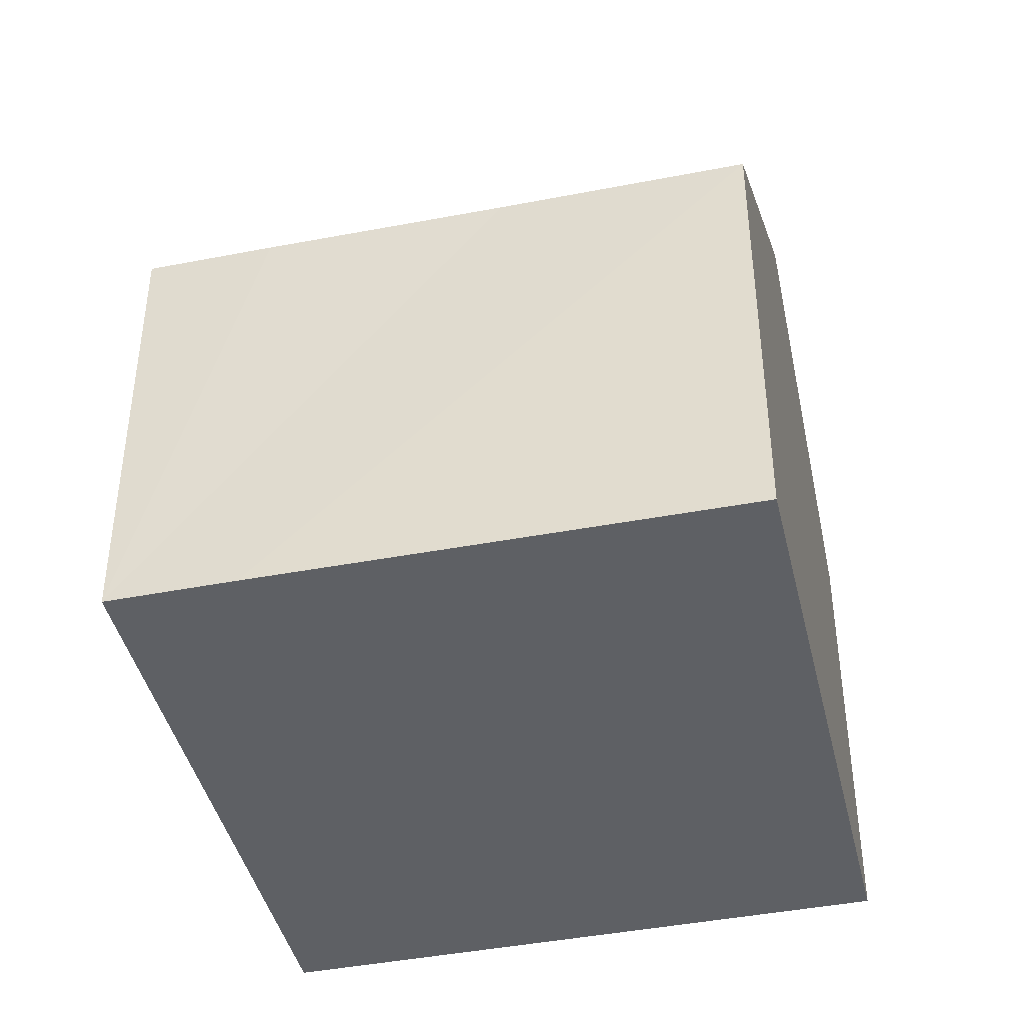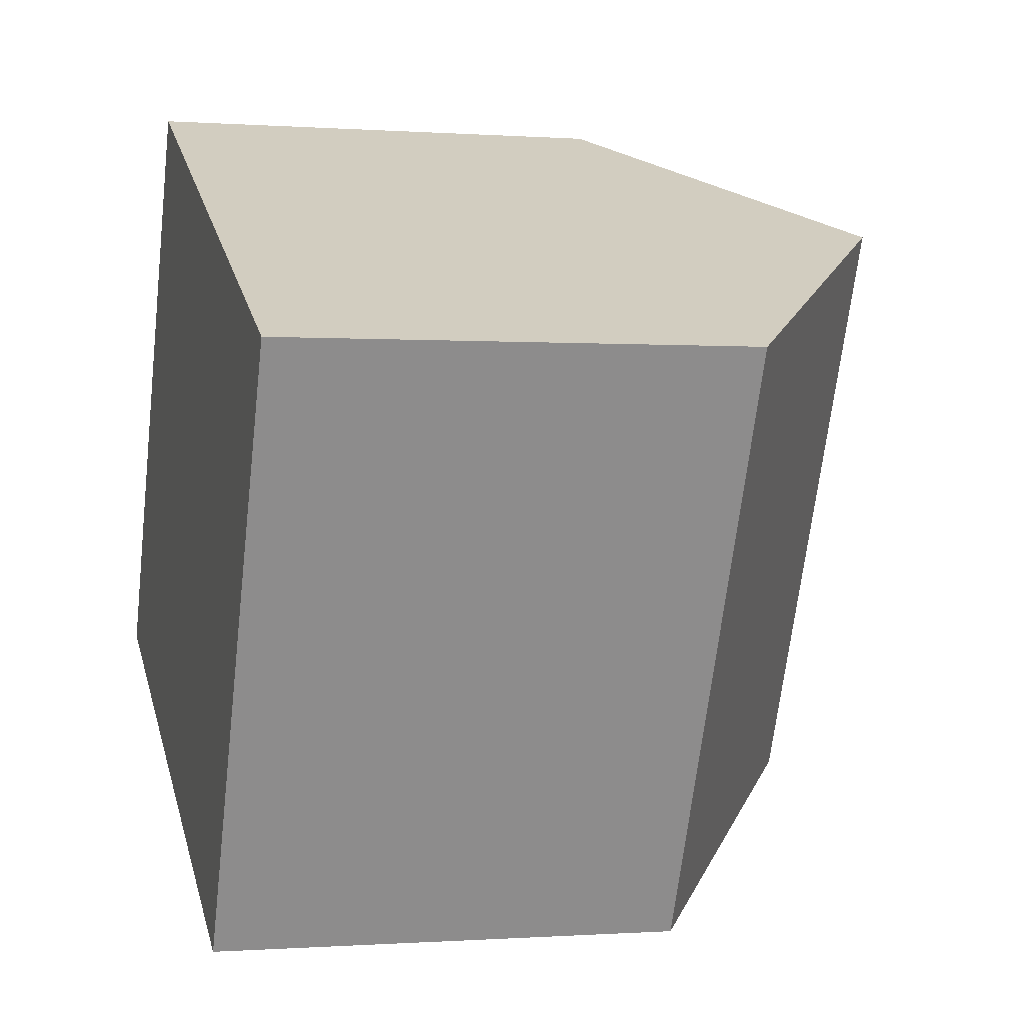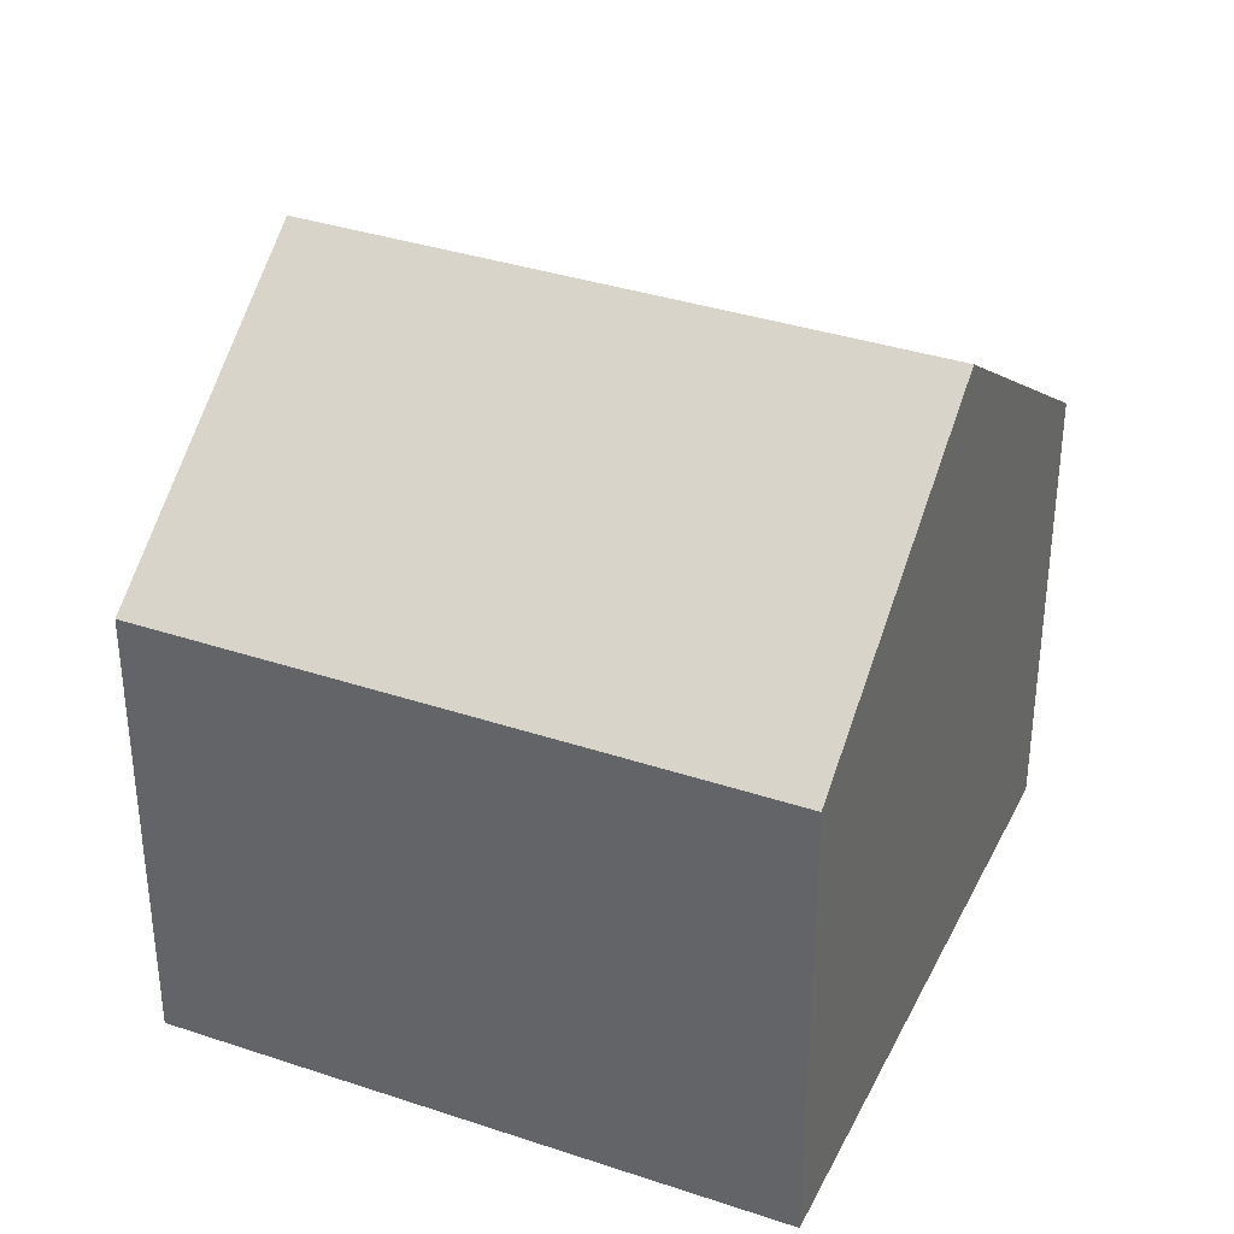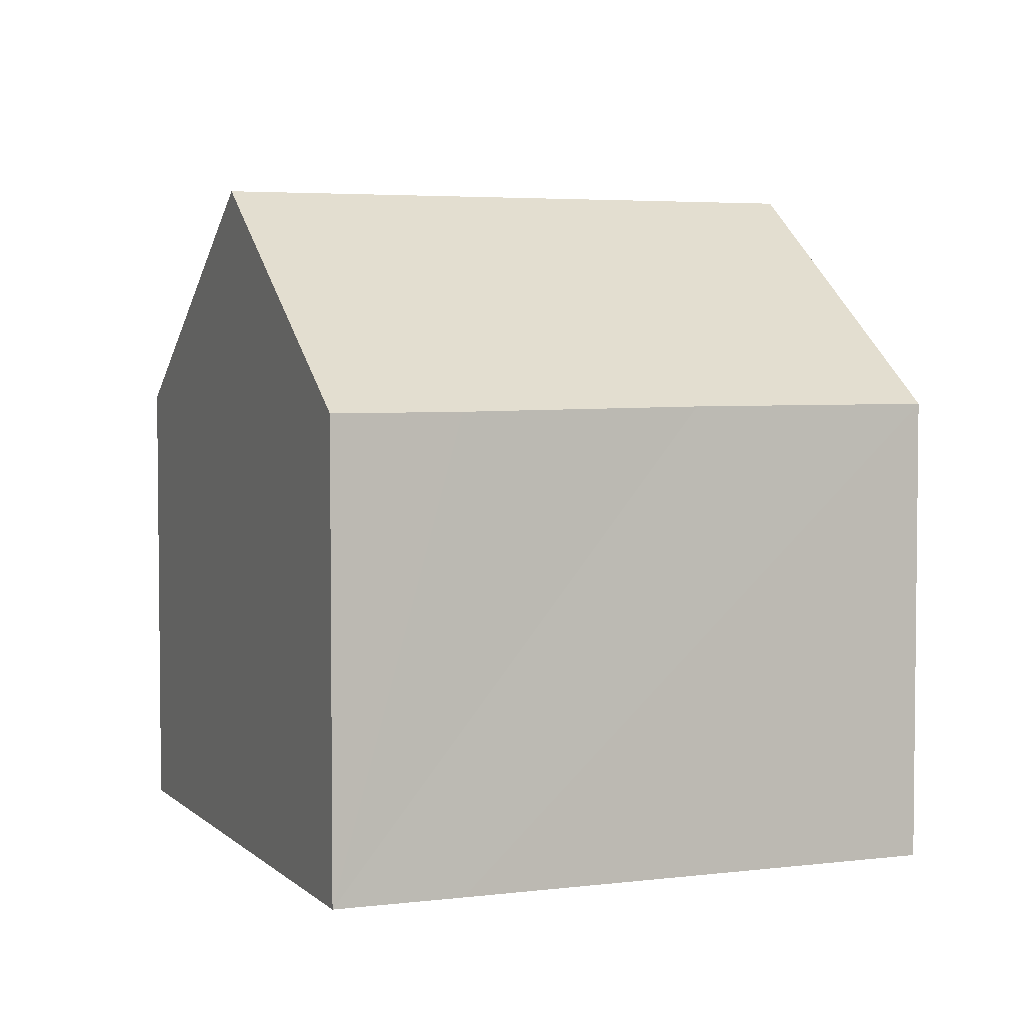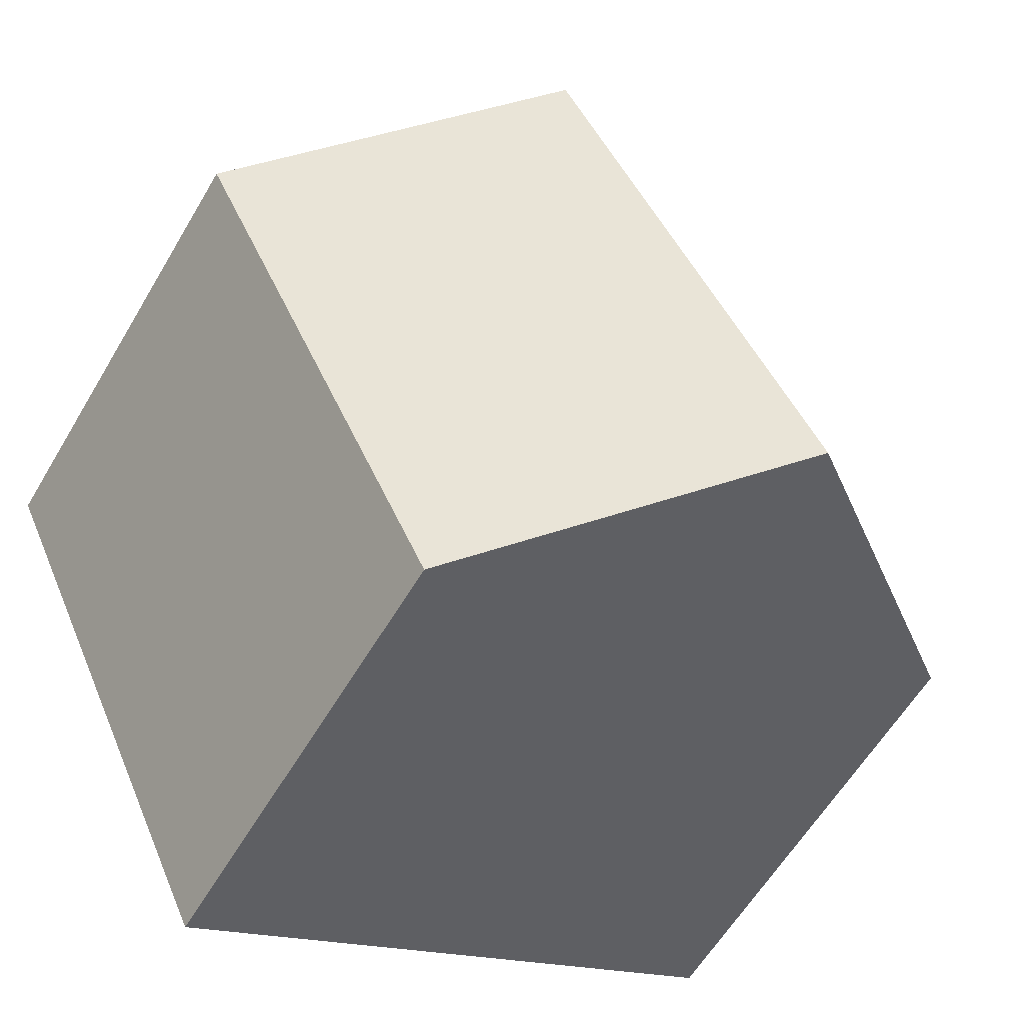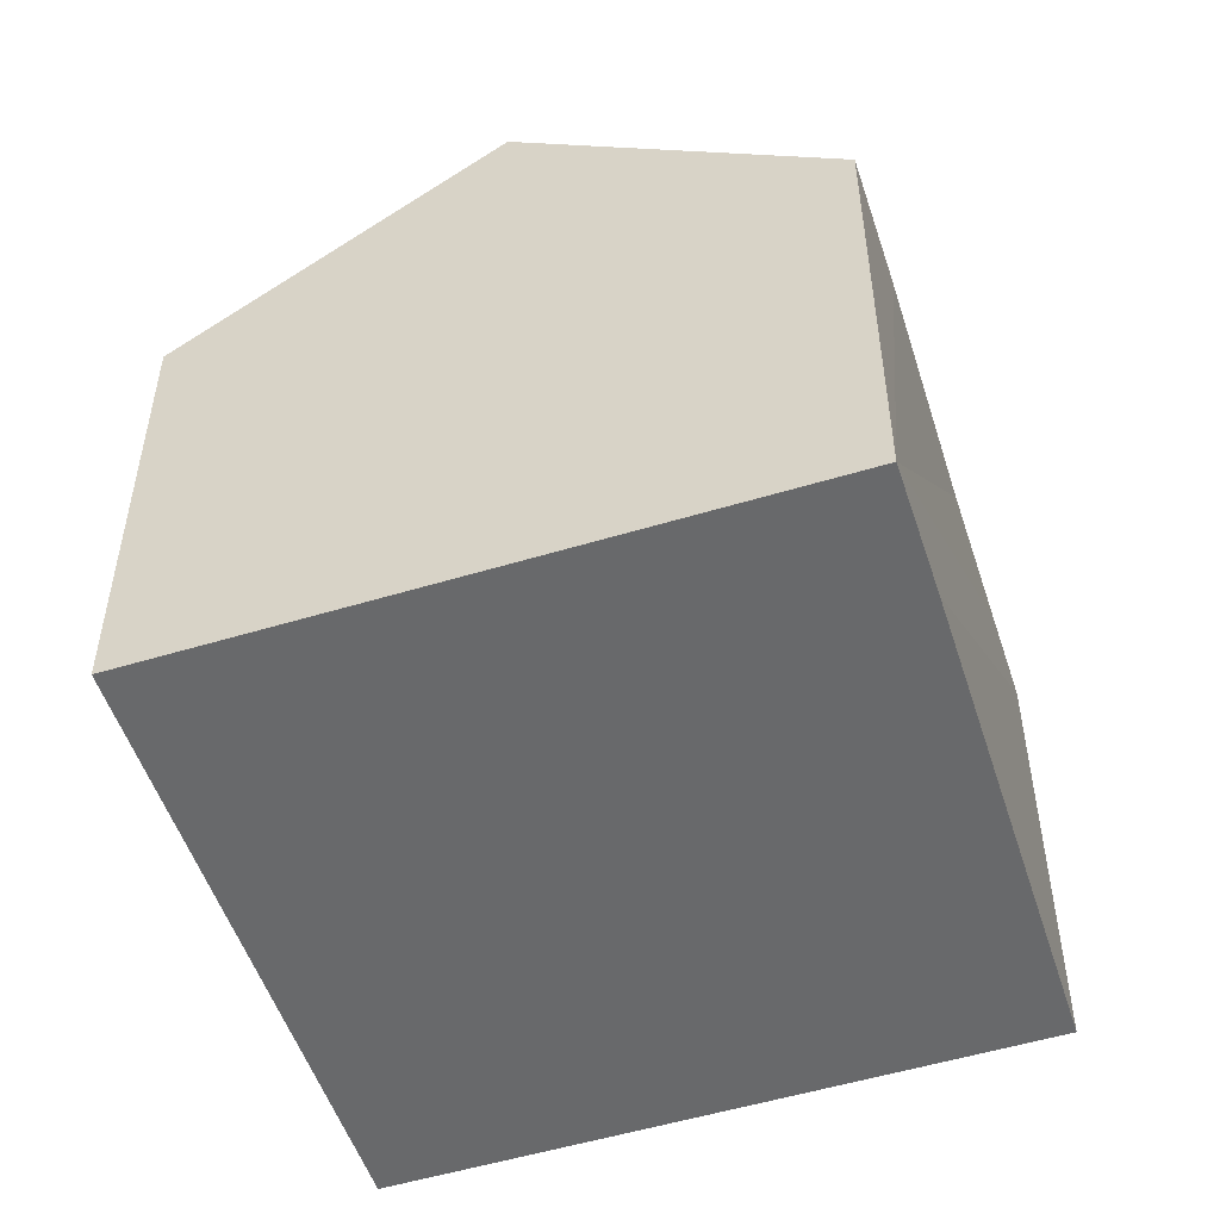
<metadata>
{"format":"obj","ext":"obj","renderer":"f3d","projection":"perspective","resolution":1024,"background":"white","views":[{"elev":-42.8,"azim":-51.7,"up":"+Y"},{"elev":-0.3,"azim":74.5,"up":"+Z"},{"elev":35.8,"azim":138.9,"up":"+Y"},{"elev":4.1,"azim":-87.0,"up":"+Y"},{"elev":-60.0,"azim":149.5,"up":"+Z"},{"elev":-52.6,"azim":-136.7,"up":"+Y"}]}
</metadata>
<code>
v  11.28 8.861 -5.312
v  10.78 13.09 8.251
v  16.42 8.861 5.605
v  5.643 13.09 -2.657
v  1.067 8.859 2.268
v  0 8.859 5.425e-16
v  3.141 8.903 6.519
v  4.395 8.904 9.181
v  5.226 8.93 10.85
v  5.19 8.903 10.87
v  8.794 11.6 9.181
v  5.19 -6.657e-16 10.87
v  16.42 -3.432e-16 5.605
v  5.226 -6.646e-16 10.85
v  8.794 -5.622e-16 9.181
v  10.78 -5.052e-16 8.251
v  11.28 3.253e-16 -5.312
v  0 0 0
v  5.643 1.627e-16 -2.657
v  1.067 -1.389e-16 2.268
v  3.141 -3.992e-16 6.519
v  4.395 -5.622e-16 9.181
g defaultobject
f 1 2 3
f 2 1 4
f 5 4 6
f 4 5 2
f 2 5 7
f 2 7 8
f 2 8 9
f 9 8 10
f 2 9 11
f 11 3 2
f 3 11 9
f 3 9 10
f 3 10 12
f 3 12 13
f 13 12 14
f 13 14 15
f 13 15 16
f 13 1 3
f 1 13 17
f 17 4 1
f 4 17 6
f 6 17 18
f 18 17 19
f 18 5 6
f 5 18 7
f 7 18 8
f 8 18 10
f 10 18 20
f 10 20 12
f 12 20 21
f 12 21 22
f 13 19 17
f 19 13 18
f 18 13 20
f 20 13 21
f 21 13 22
f 22 13 16
f 22 16 14
f 22 14 12
f 14 16 15

</code>
